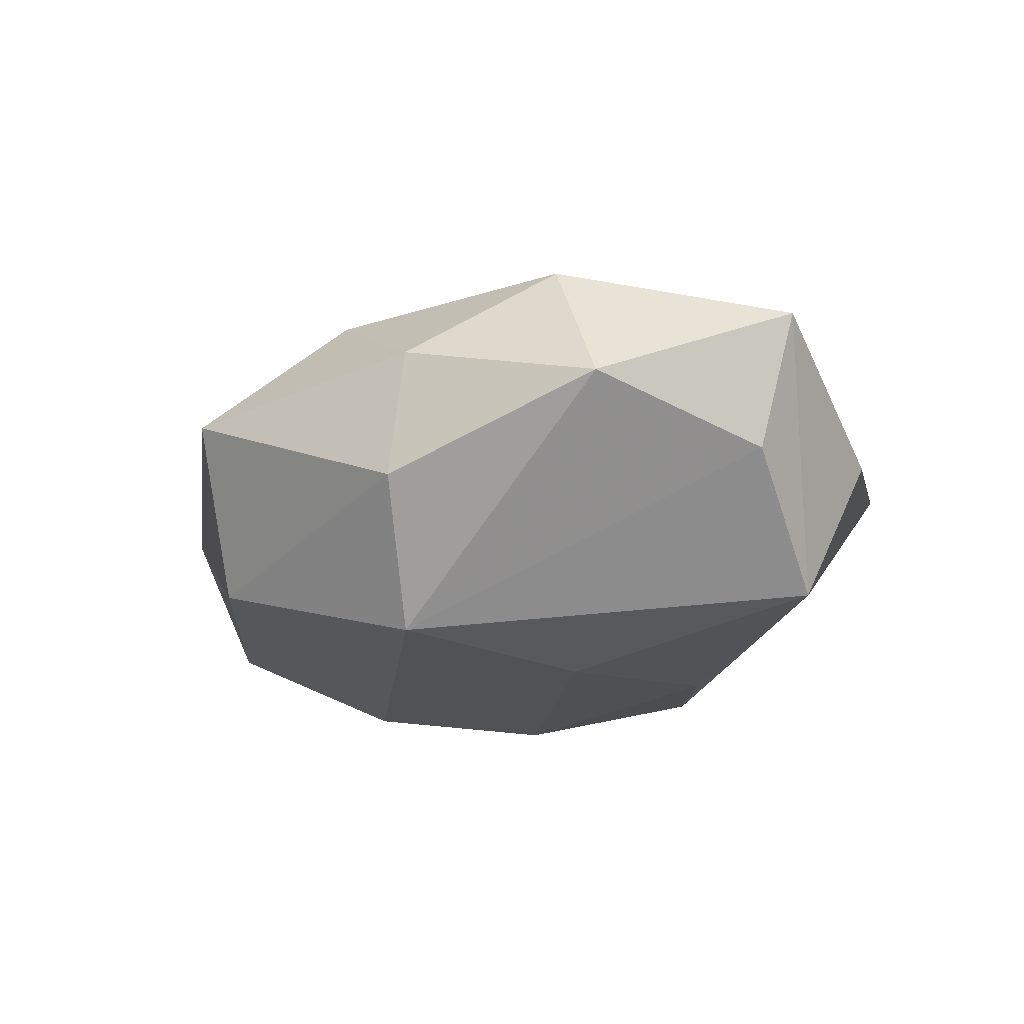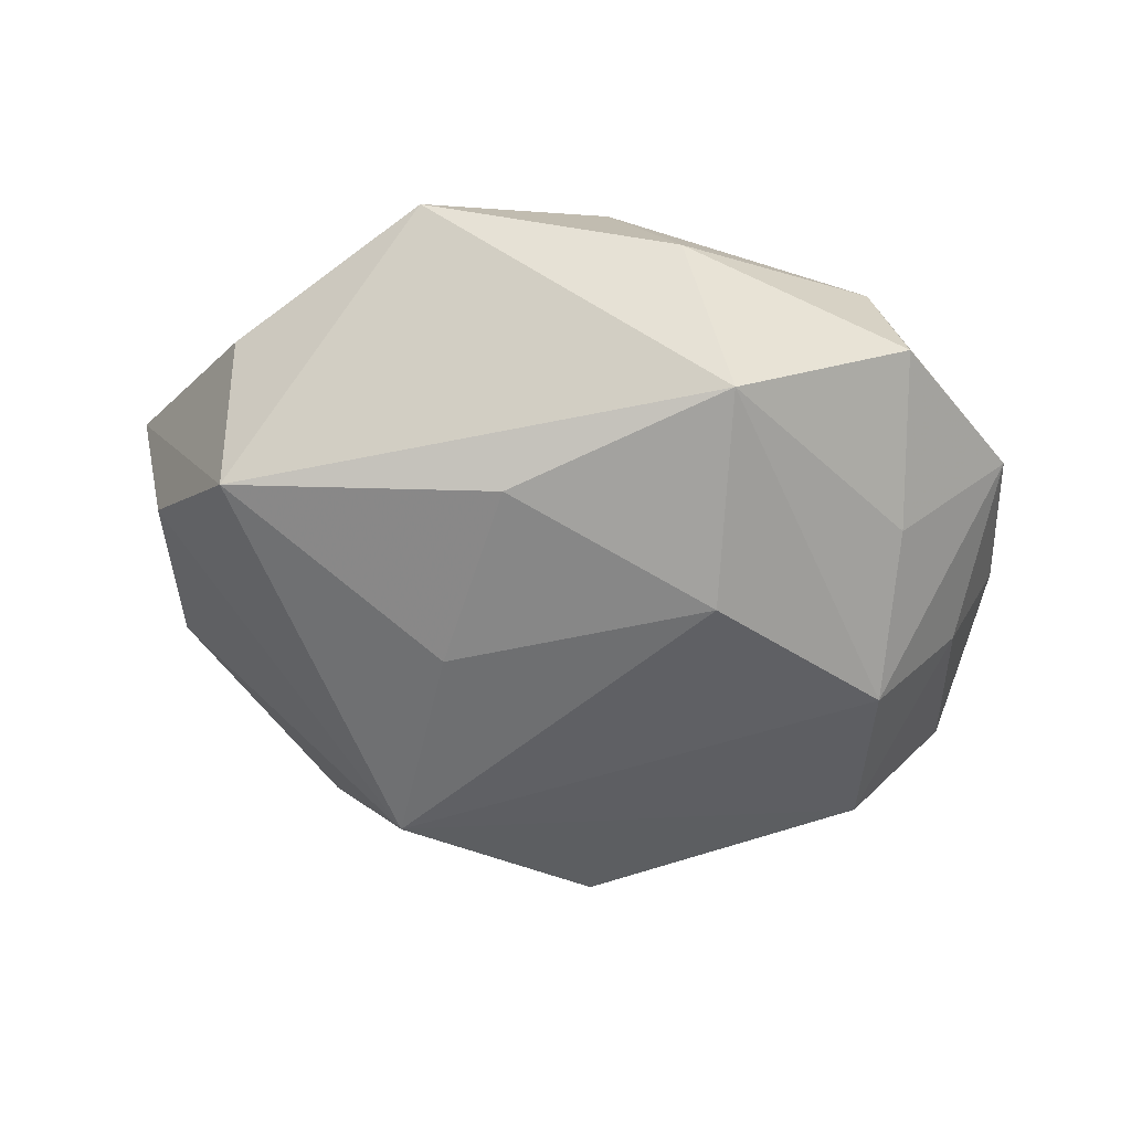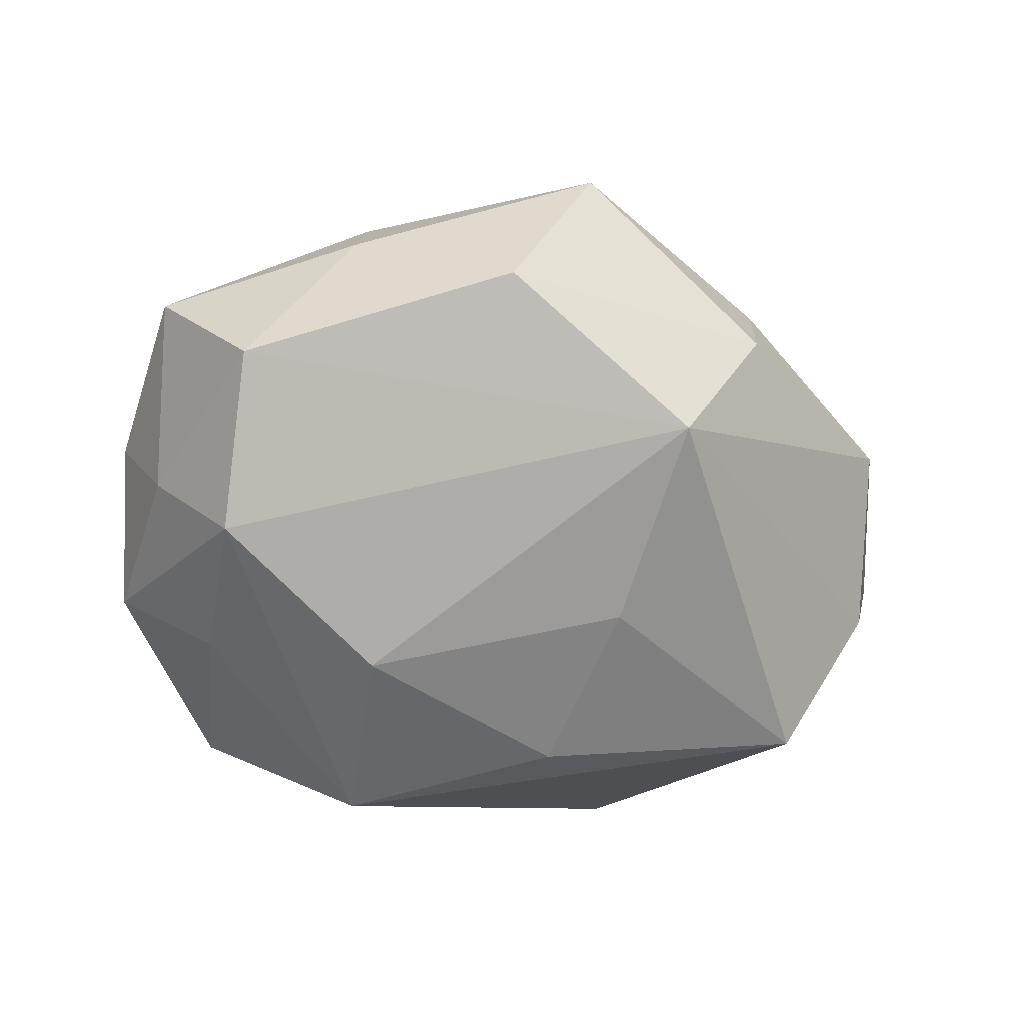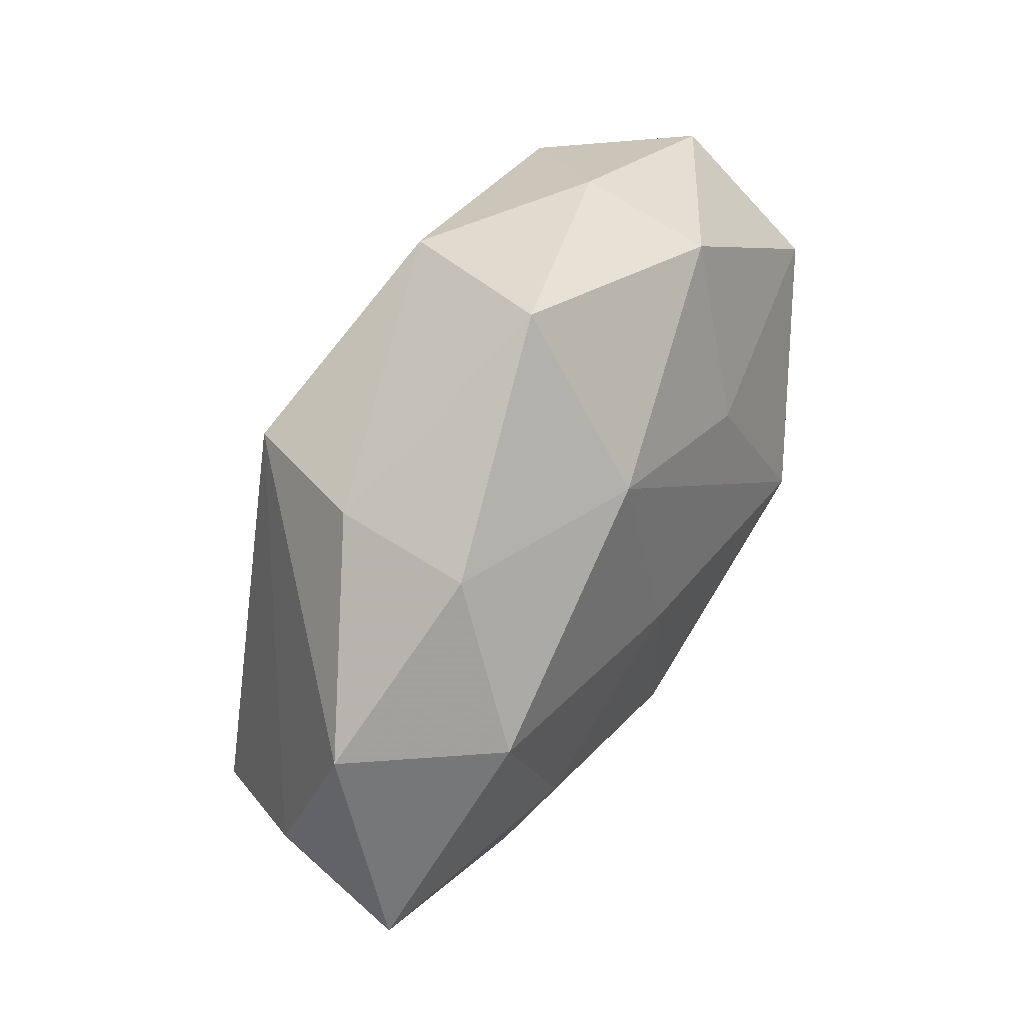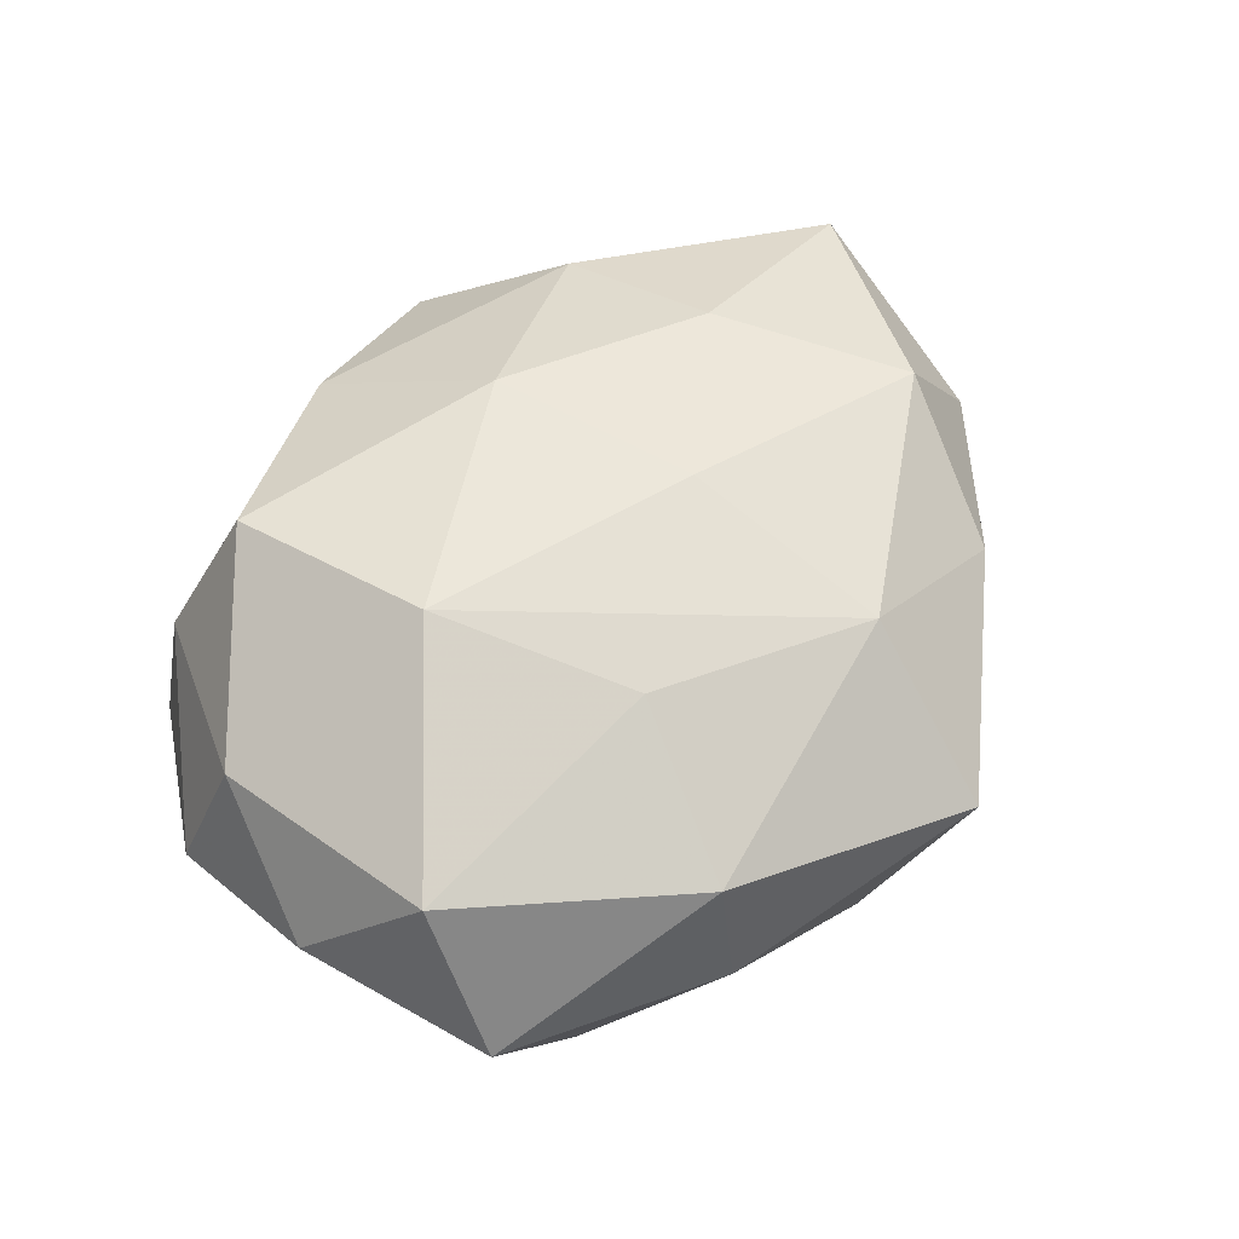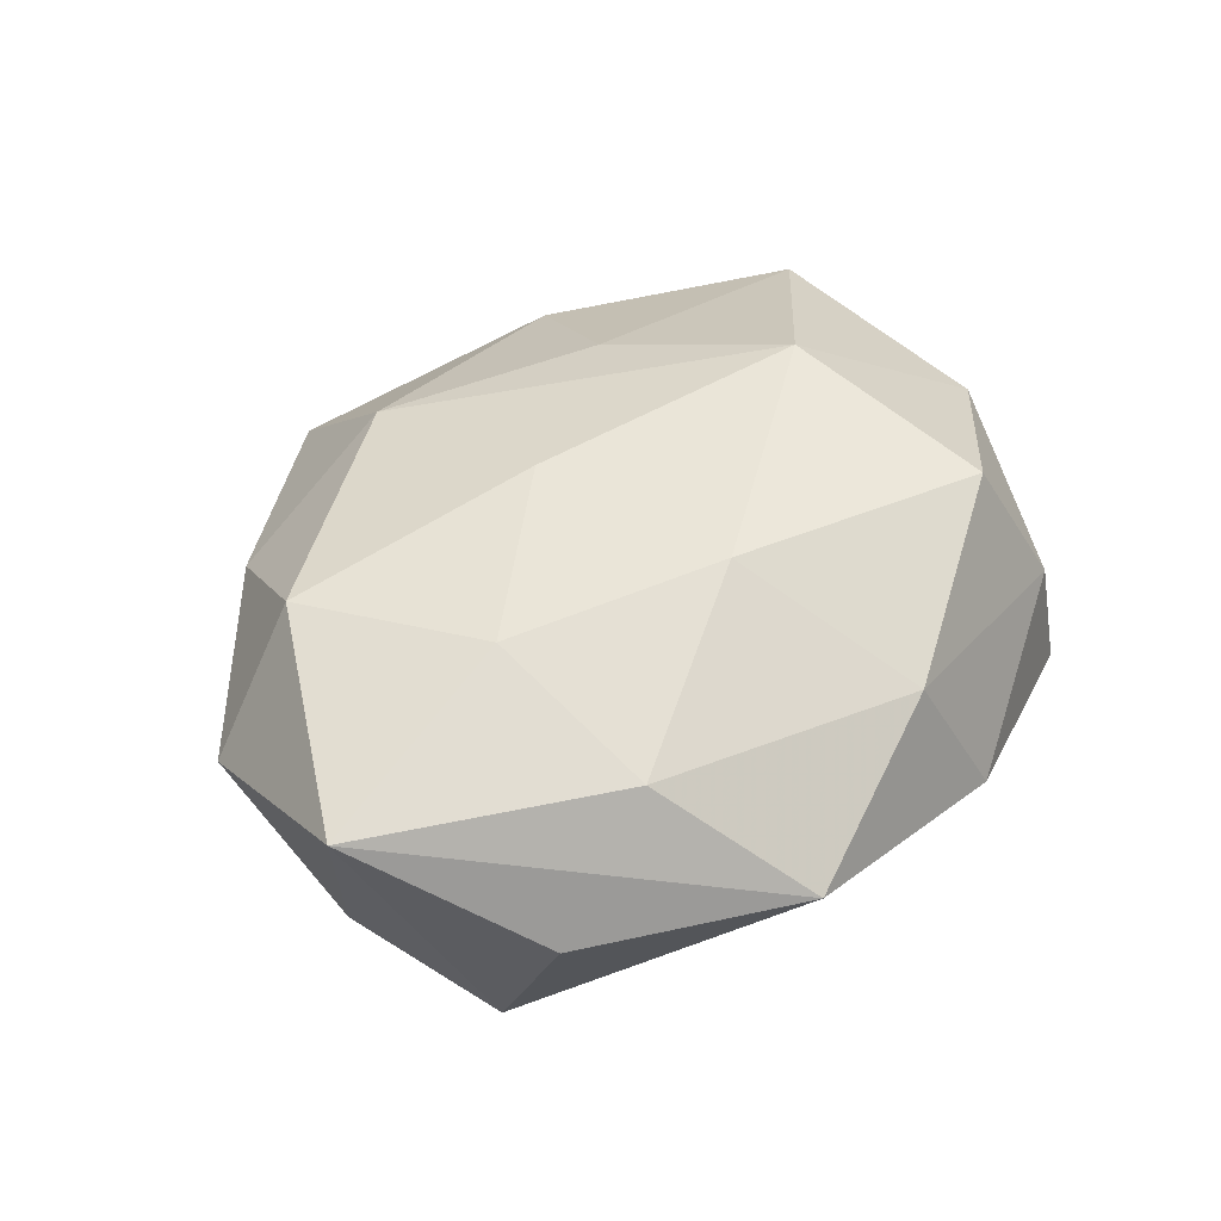
<metadata>
{"format":"obj","ext":"obj","renderer":"f3d","projection":"perspective","resolution":1024,"background":"white","views":[{"elev":-16.8,"azim":-118.9,"up":"+Z"},{"elev":-57.8,"azim":-4.8,"up":"+Z"},{"elev":-66.9,"azim":170.2,"up":"+Z"},{"elev":57.5,"azim":-62.0,"up":"+Y"},{"elev":58.2,"azim":127.0,"up":"+Z"},{"elev":43.3,"azim":-49.7,"up":"+Z"}]}
</metadata>
<code>
v -0.04949 -0.00545 0.01084
v -0.01466 0.00104 -0.02191
v -0.008563 0.006265 0.02152
v -0.02668 0.02901 0.007683
v -0.02738 -0.02321 0.01275
v -0.01795 0.02416 -0.02044
v 0.0115 -0.03071 -0.01809
v -0.03417 0.0146 0.01694
v 0.02682 -0.03049 0.00499
v 0.02052 0.03097 0.01079
v -0.04613 -0.003294 -0.003554
v 0.006068 -0.03854 -0.003542
v 0.003531 0.03622 -0.01352
v 0.01951 -0.003261 0.02427
v 0.0397 0.002413 -0.008754
v 0.04271 -0.01615 -0.002947
v -0.0006721 -0.03436 0.01152
v -0.02573 0.03034 -0.005959
v -0.004279 0.04327 0.003466
v 0.03144 0.02238 -0.01405
v 0.03867 -0.01222 0.01165
v 0.0212 0.03322 -0.002833
v -0.008513 0.02773 0.01682
v -0.006347 -0.0158 0.02099
v 0.02961 -0.03126 -0.008415
v -0.03842 -0.02253 -0.0007479
v -0.01002 -0.01871 -0.02064
v -0.02028 -0.03812 0.002402
v 0.02027 -0.0257 0.01947
v 0.01196 -0.008767 -0.02387
v -0.03807 -0.01459 -0.0163
v 0.03088 -0.01394 -0.01471
v 0.03959 0.01226 0.0152
v 0.03055 0.003415 -0.02002
v 0.04525 0.001181 0.002667
v -0.04389 0.01561 0.002541
v 0.01214 0.01597 0.01907
v -0.02691 -0.005204 0.01869
v 0.0422 0.02122 0.0001129
f 12 28 7
f 25 16 9
f 25 12 7
f 9 12 25
f 14 29 21
f 9 16 21
f 21 29 9
f 20 34 6
f 16 34 15
f 15 20 39
f 34 20 15
f 6 34 30
f 30 34 7
f 7 27 30
f 6 30 2
f 2 30 27
f 7 28 31
f 31 27 7
f 31 2 27
f 31 11 6
f 6 2 31
f 32 34 16
f 16 25 32
f 7 34 32
f 32 25 7
f 28 5 1
f 11 31 1
f 17 12 9
f 9 29 17
f 28 12 17
f 17 5 28
f 24 29 14
f 14 3 24
f 5 17 24
f 24 17 29
f 35 21 16
f 35 15 39
f 16 15 35
f 39 20 22
f 22 10 39
f 19 10 22
f 13 20 6
f 6 18 13
f 13 18 19
f 19 22 13
f 13 22 20
f 19 18 4
f 6 11 36
f 36 18 6
f 11 1 36
f 36 4 18
f 36 1 8
f 8 4 36
f 39 10 33
f 14 21 33
f 33 35 39
f 21 35 33
f 23 3 14
f 8 3 23
f 23 10 19
f 23 4 8
f 19 4 23
f 26 31 28
f 28 1 26
f 26 1 31
f 38 3 8
f 38 24 3
f 8 1 38
f 38 1 5
f 5 24 38
f 14 33 37
f 37 23 14
f 37 33 10
f 10 23 37

</code>
